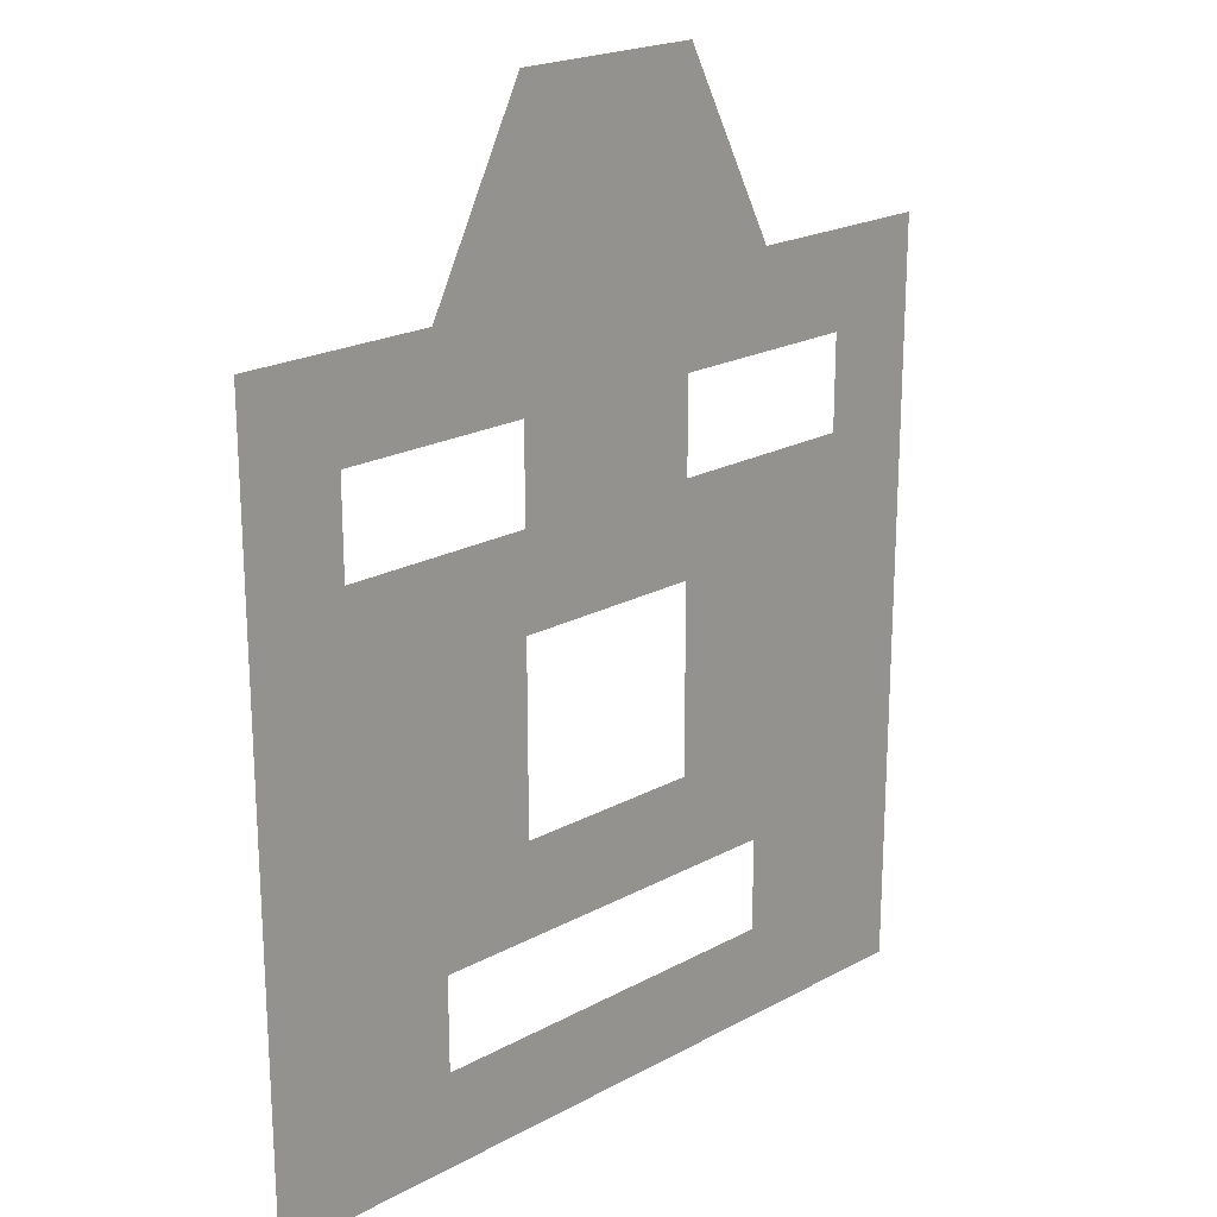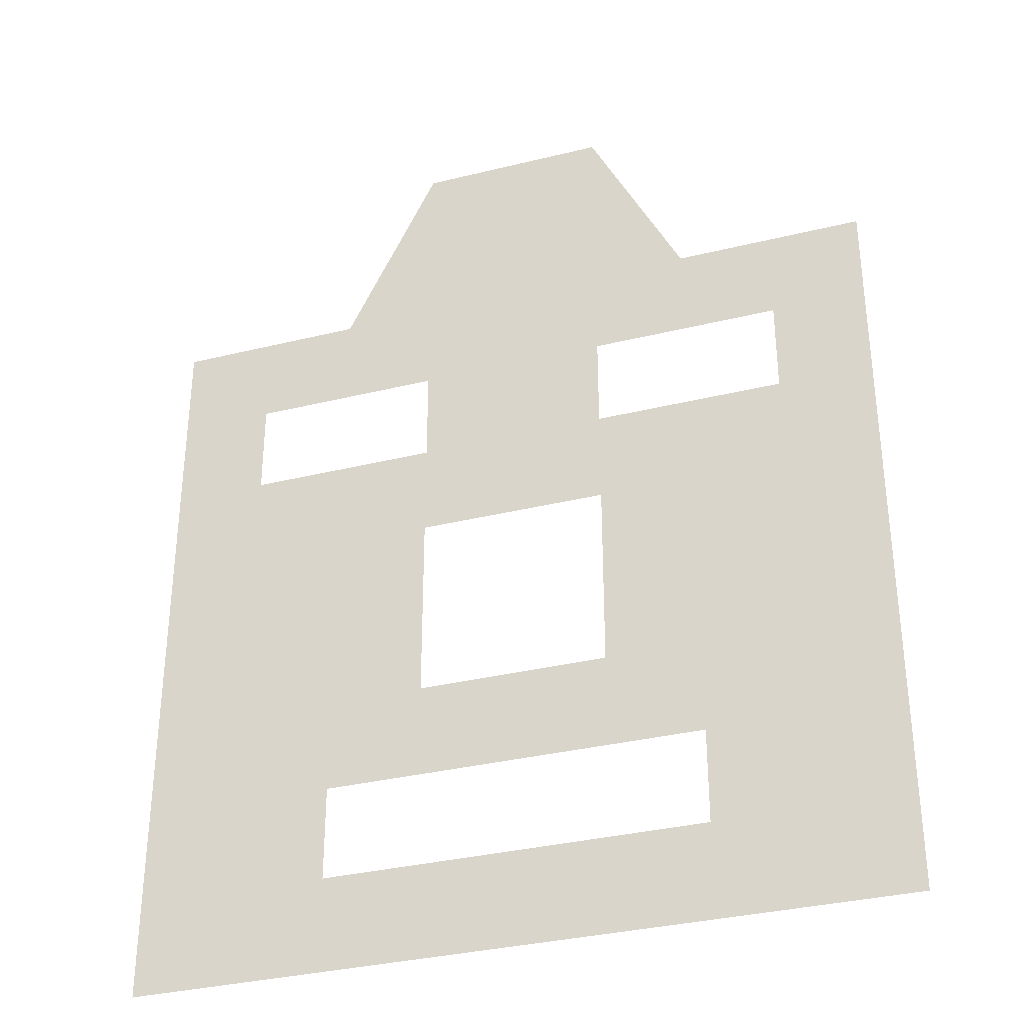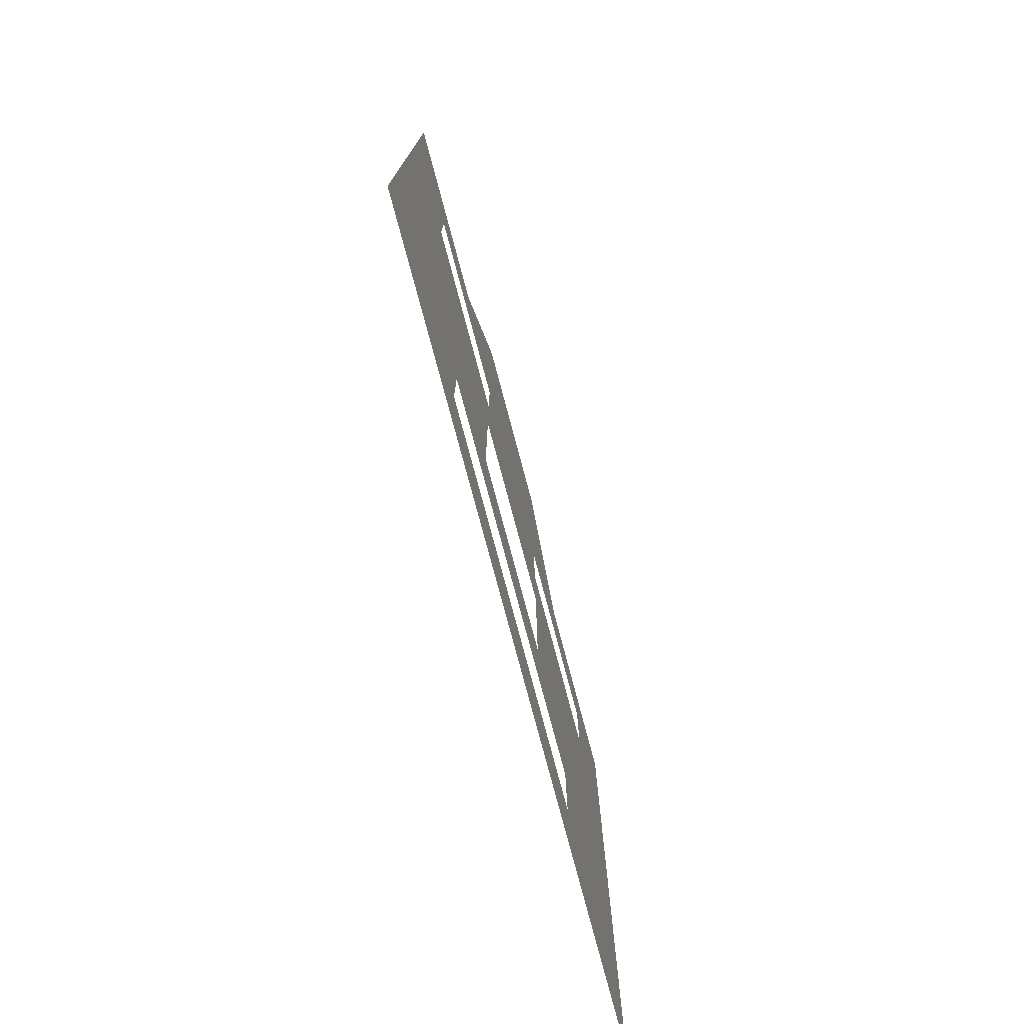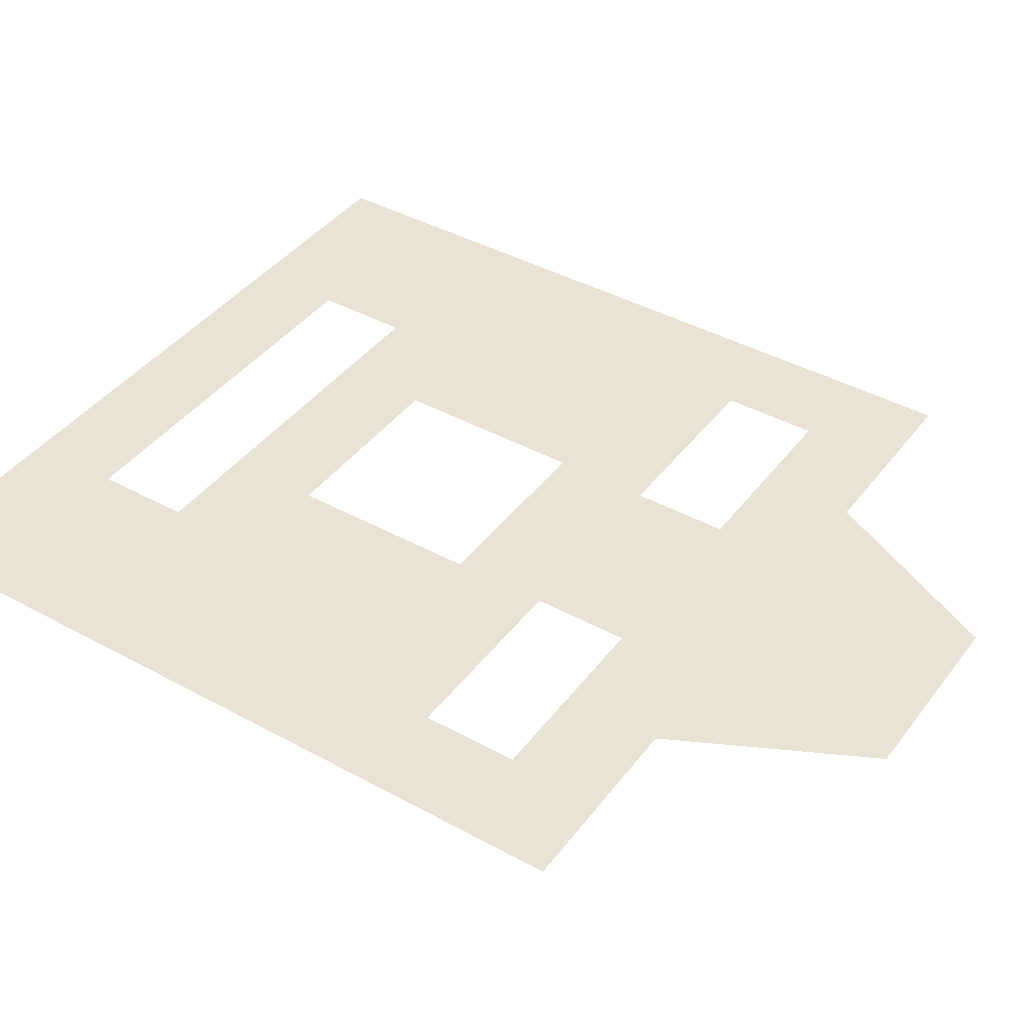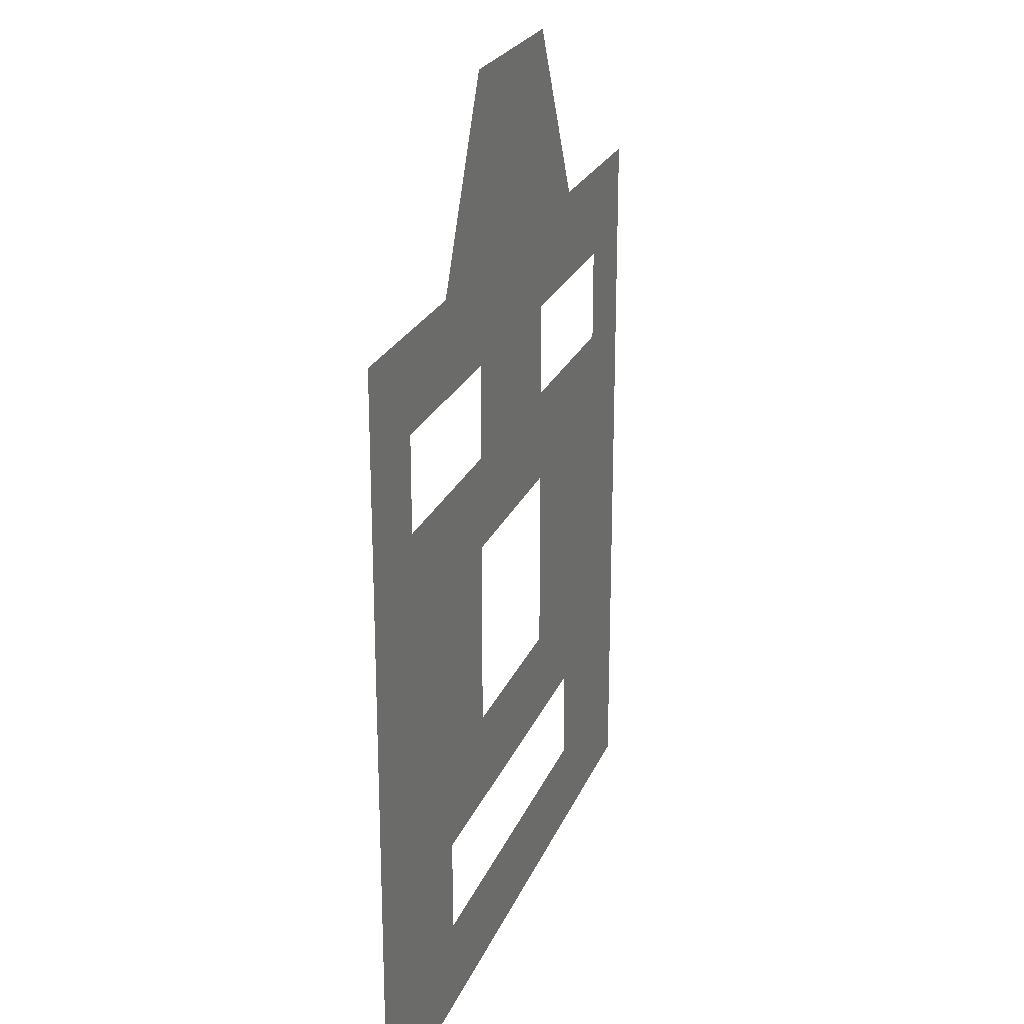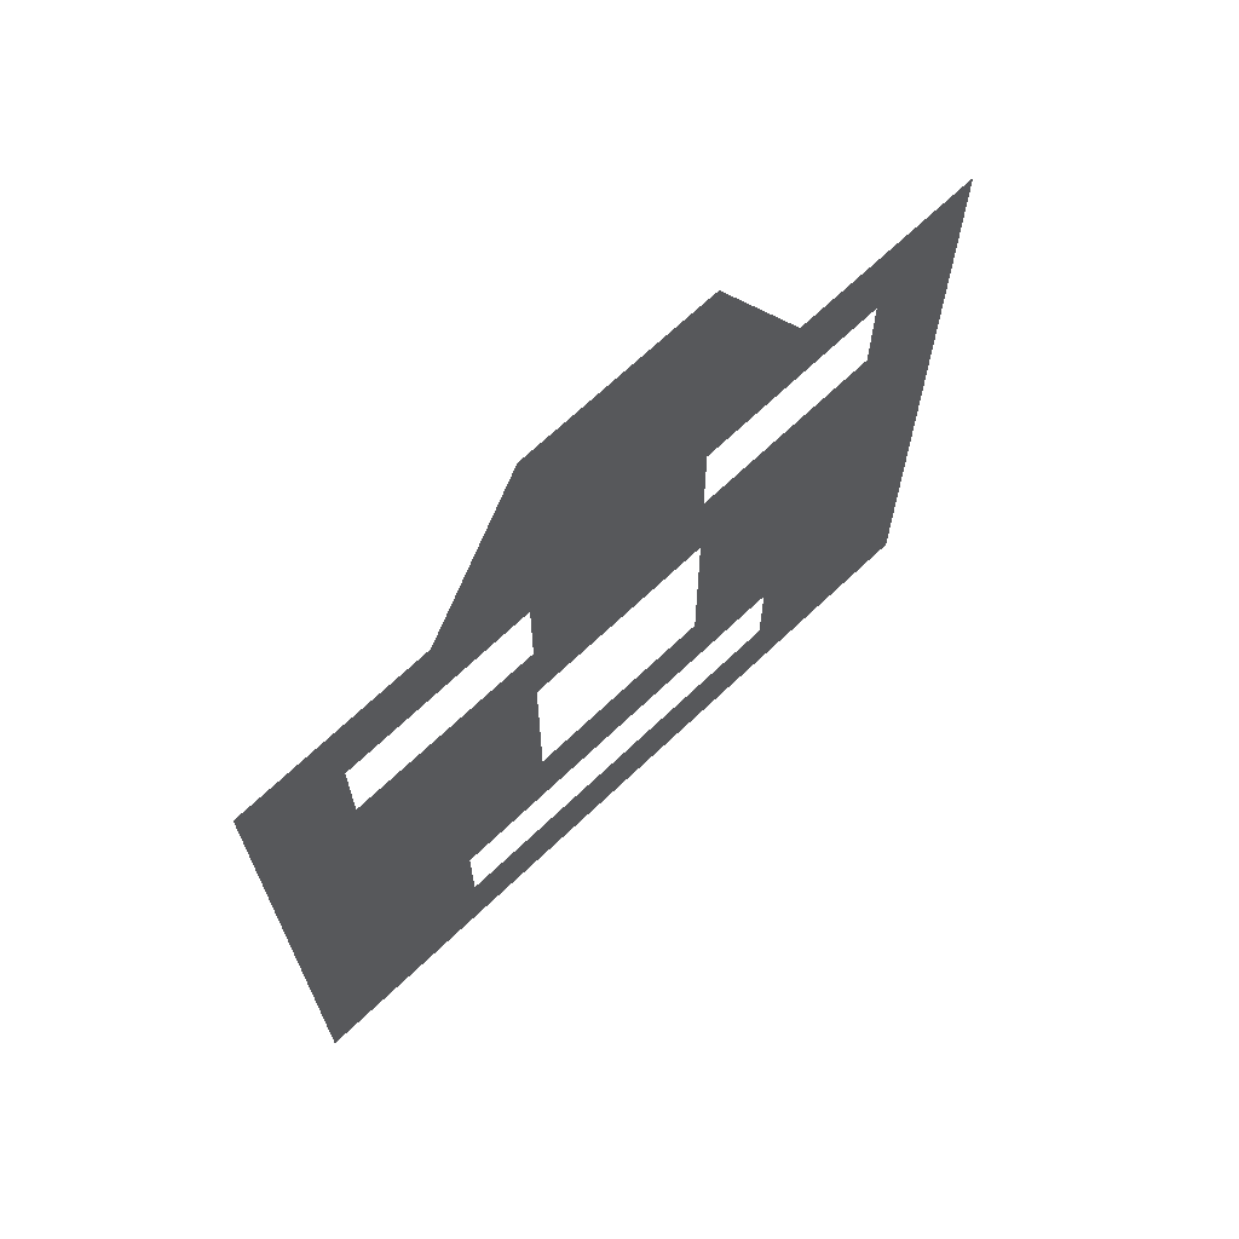
<metadata>
{"format":"obj","ext":"obj","renderer":"f3d","projection":"perspective","resolution":1024,"background":"white","views":[{"elev":21.2,"azim":136.1,"up":"+Y"},{"elev":-33.9,"azim":-161.5,"up":"+Y"},{"elev":-77.5,"azim":-75.1,"up":"+Y"},{"elev":41.2,"azim":123.7,"up":"+Z"},{"elev":23.4,"azim":-71.7,"up":"+Y"},{"elev":69.4,"azim":-43.4,"up":"+Y"}]}
</metadata>
<code>
o Plane
v 0.375 0.375 -0
v 0.5 0.375 -0
v 0.5 0.5 -0
v 0.375 0.5 -0
v -0.125 0.375 -0
v 0 0.375 -0
v 0 0.7482 -0
v -0.125 0.7482 -0
v 0.375 -0.125 0
v 0.5 -0.125 0
v 0.5 0 0
v 0.375 0 0
v 0.125 -0.125 0
v 0.25 -0.125 0
v 0.25 0 0
v 0.125 0 0
v 0.375 -0.375 0
v 0.5 -0.375 0
v 0.5 -0.25 0
v 0.375 -0.25 0
v -0.375 -0.125 0
v -0.25 -0.125 0
v -0.25 0 0
v -0.375 0 0
v -0.375 -0.375 0
v -0.25 -0.375 0
v -0.25 -0.25 0
v -0.375 -0.25 0
v -0.375 0.375 -0
v -0.25 0.375 -0
v -0.25 0.5 -0
v -0.375 0.5 -0
v -0.375 0.125 -0
v -0.25 0.125 -0
v -0.25 0.25 -0
v -0.375 0.25 -0
v -0.125 0.125 -0
v 0 0.125 -0
v 0 0.25 -0
v -0.125 0.25 -0
v 0.125 0.375 -0
v 0.25 0.375 -0
v 0.25 0.5 -0
v 0.125 0.7482 -0
v 0.125 0.125 -0
v 0.25 0.125 -0
v 0.25 0.25 -0
v 0.125 0.25 -0
v 0.375 0.125 -0
v 0.5 0.125 -0
v 0.5 0.25 -0
v 0.375 0.25 -0
v -0.125 0 0
v -0.5 0.125 -0
v -0.5 0.25 -0
v -0.5 0 0
v -0.5 0.375 -0
v -0.5 0.5 -0
v -0.25 -0.5 0
v -0.125 -0.5 0
v -0.125 -0.375 0
v 0 -0.5 0
v 0 -0.375 0
v -0.5 -0.375 0
v -0.5 -0.25 0
v -0.5 -0.5 0
v -0.375 -0.5 0
v -0.5 -0.125 0
v 0.25 -0.375 0
v 0.25 -0.25 0
v 0.25 -0.5 0
v 0.375 -0.5 0
v 0.5 -0.5 0
v 0.125 -0.5 0
v 0.125 -0.375 0
v 0 -0.25 0
v 0.125 -0.25 0
v 0 -0.125 0
v -0.125 -0.125 0
v -0.125 -0.25 0
f 1 2 3 4
f 5 6 7 8
f 9 10 11 12
f 13 14 15 16
f 17 18 19 20
f 21 22 23 24
f 25 26 27 28
f 29 30 31 32
f 33 34 35 36
f 37 38 39 40
f 41 42 43 44
f 45 46 47 48
f 49 50 51 52
f 46 49 52 47
f 15 12 49 46
f 12 11 50 49
f 38 45 48 39
f 16 15 46 45
f 6 41 44 7
f 39 48 41 6
f 34 37 40 35
f 23 53 37 34
f 54 33 36 55
f 56 24 33 54
f 24 23 34 33
f 57 29 32 58
f 55 36 29 57
f 59 60 61 26
f 60 62 63 61
f 64 25 28 65
f 66 67 25 64
f 67 59 26 25
f 68 21 24 56
f 65 28 21 68
f 28 27 22 21
f 69 17 20 70
f 71 72 17 69
f 72 73 18 17
f 62 74 75 63
f 74 71 69 75
f 76 77 13 78
f 77 70 14 13
f 14 9 12 15
f 70 20 9 14
f 20 19 10 9
f 22 79 53 23
f 27 80 79 22
f 80 76 78 79
f 30 5 8 31
f 40 39 6 5
f 42 1 4 43
f 52 51 2 1

</code>
